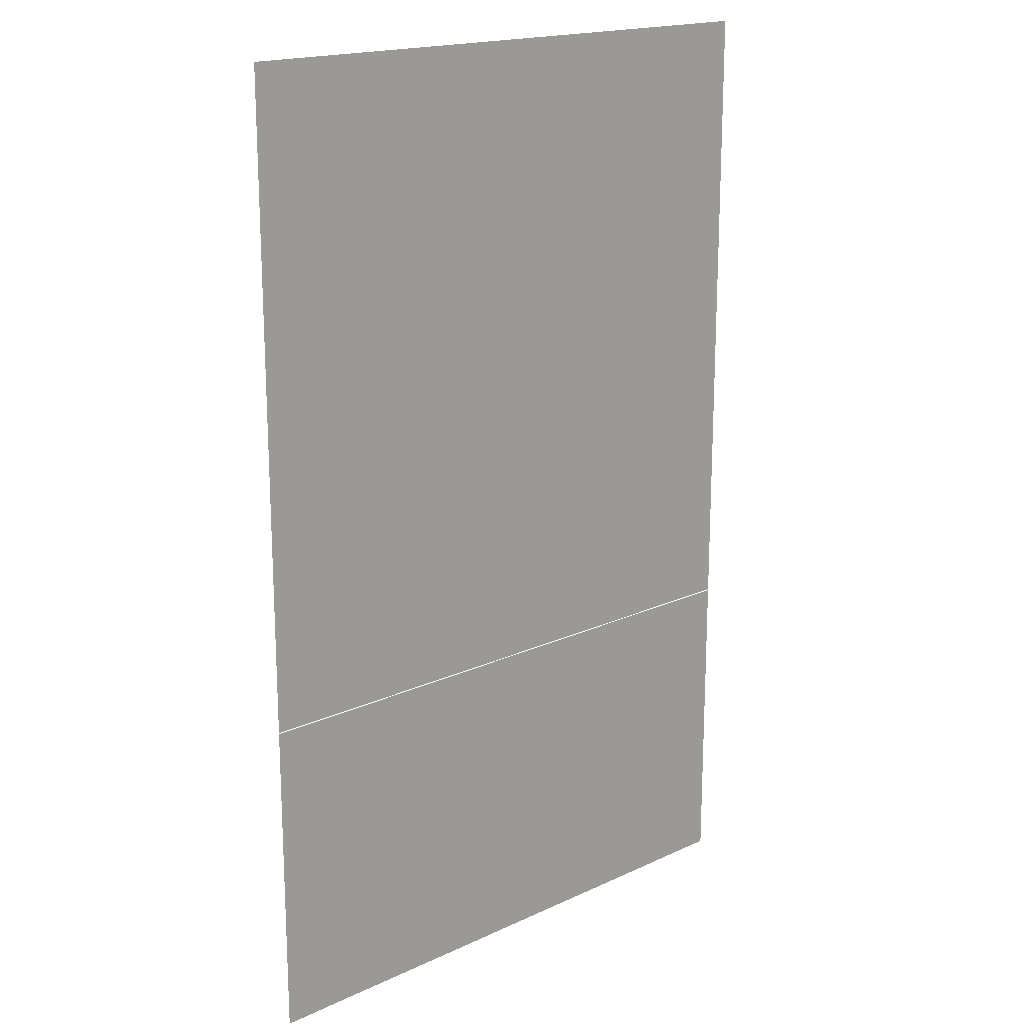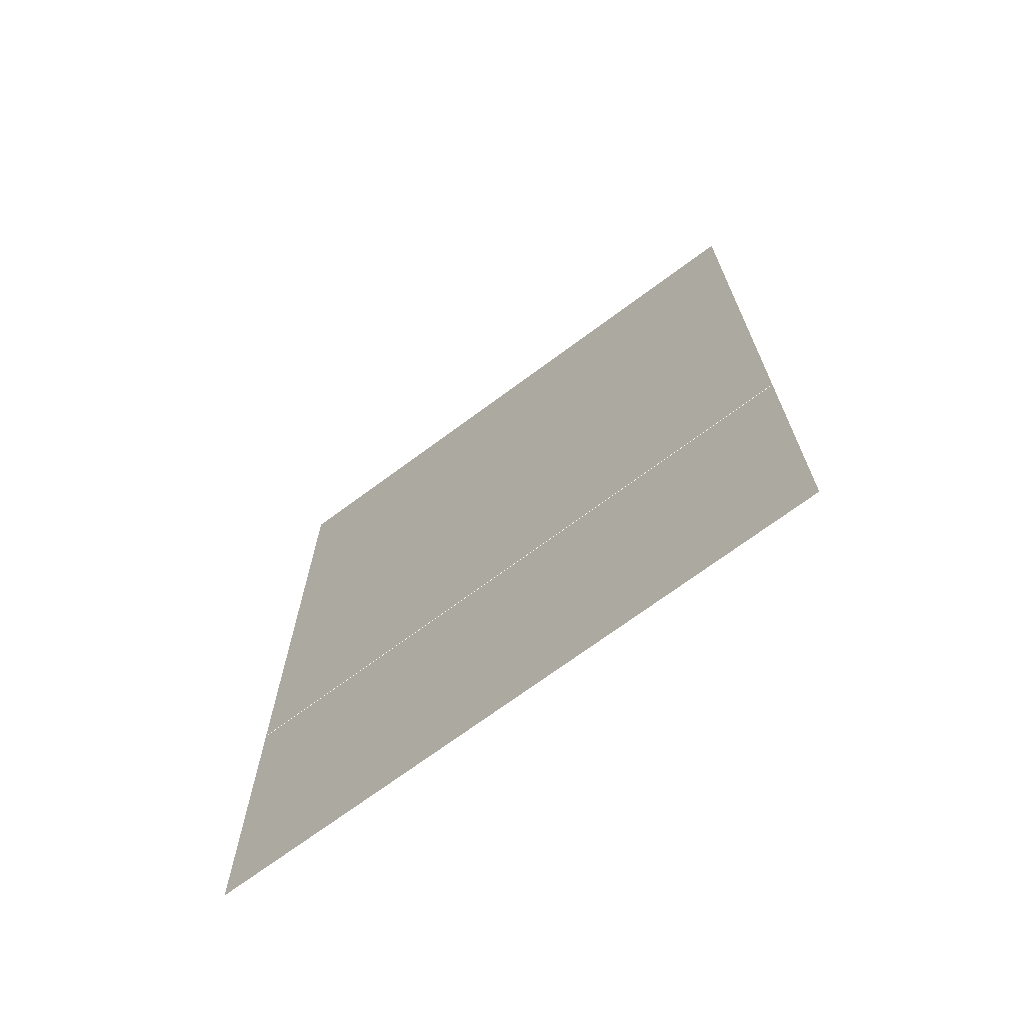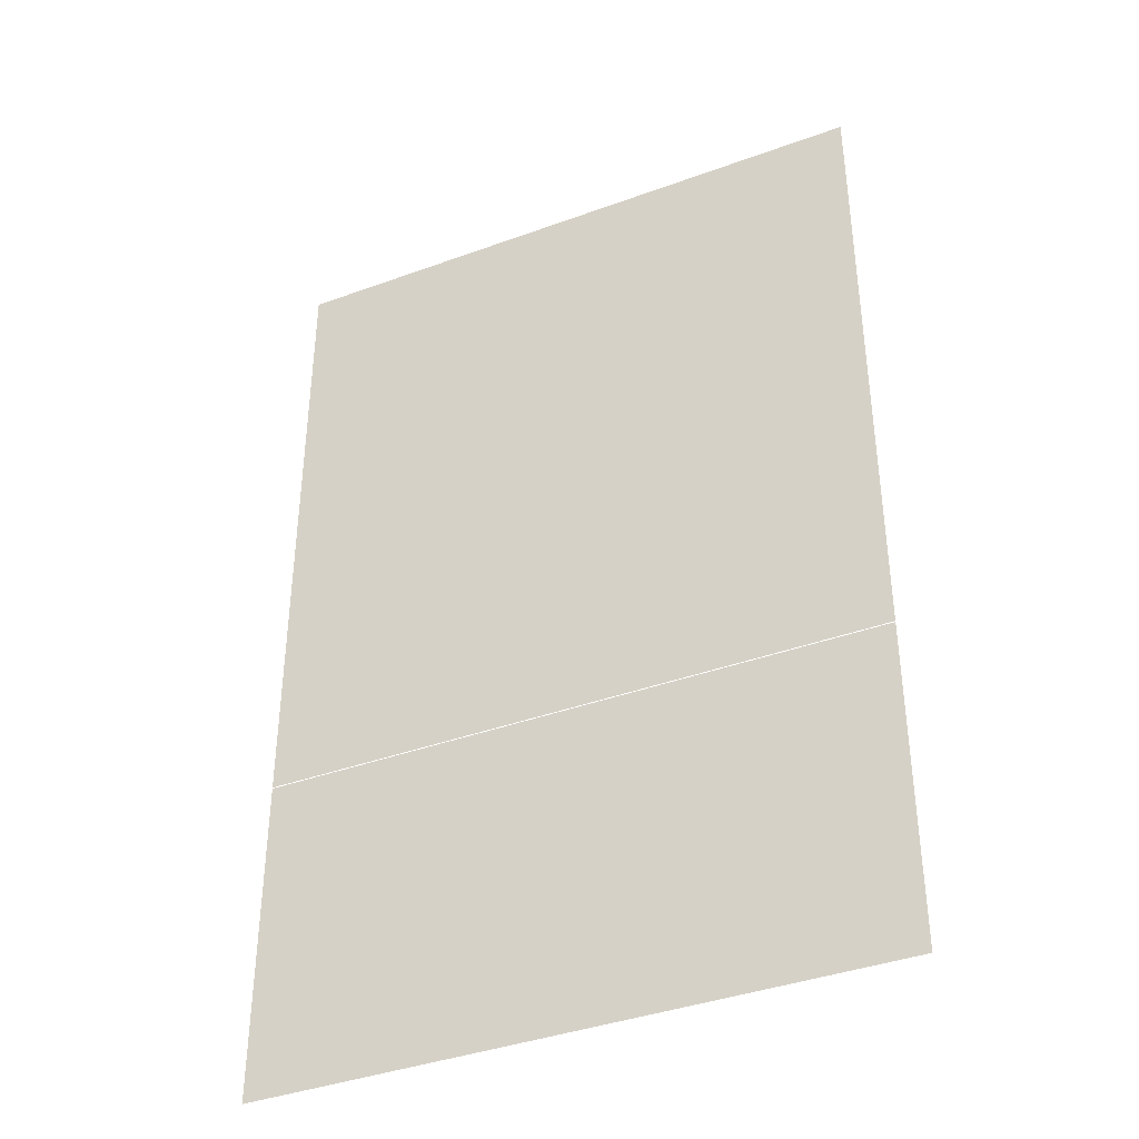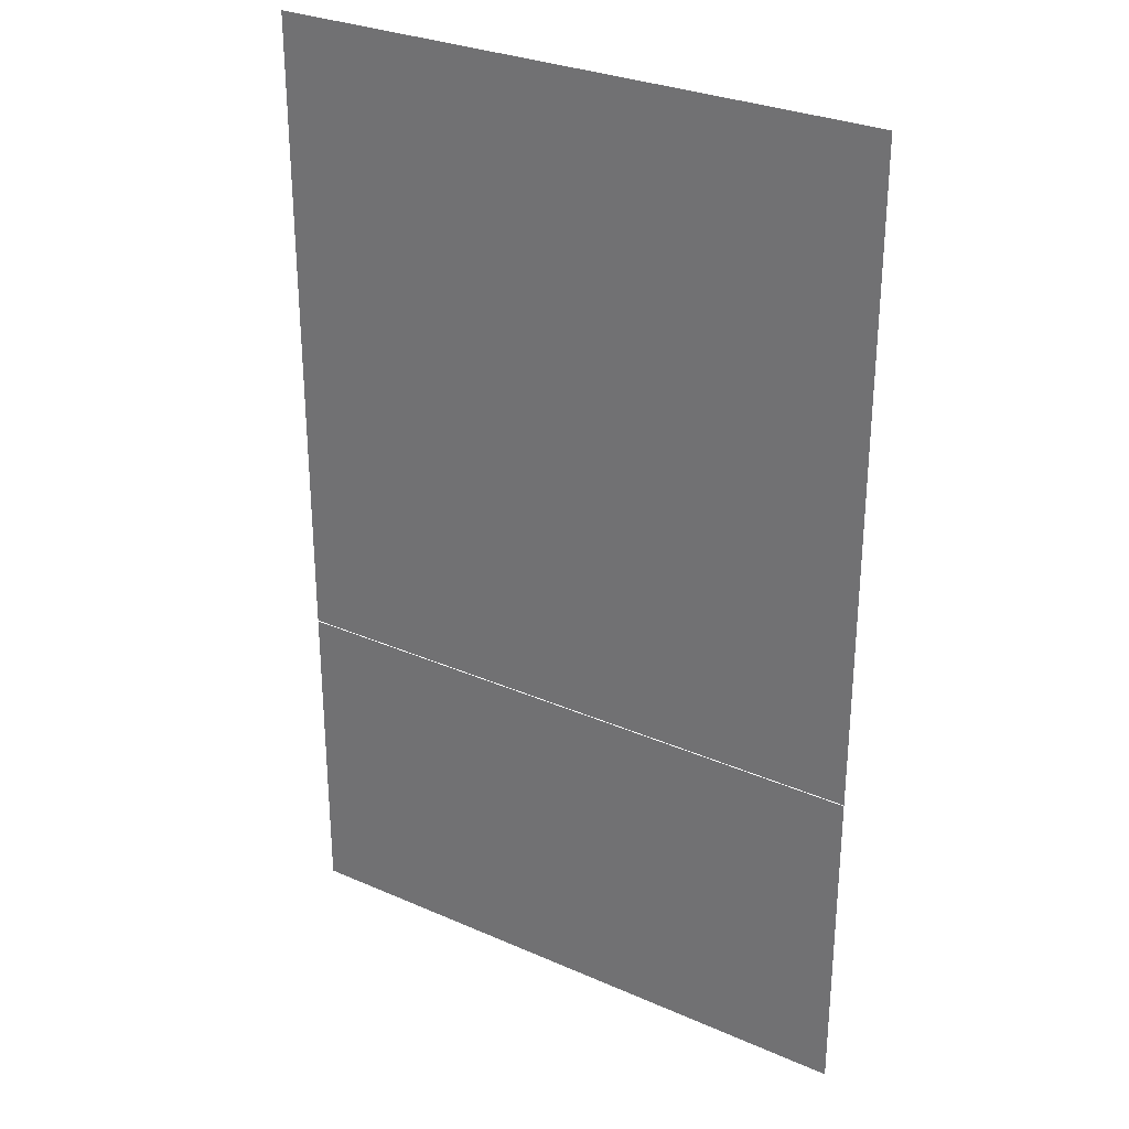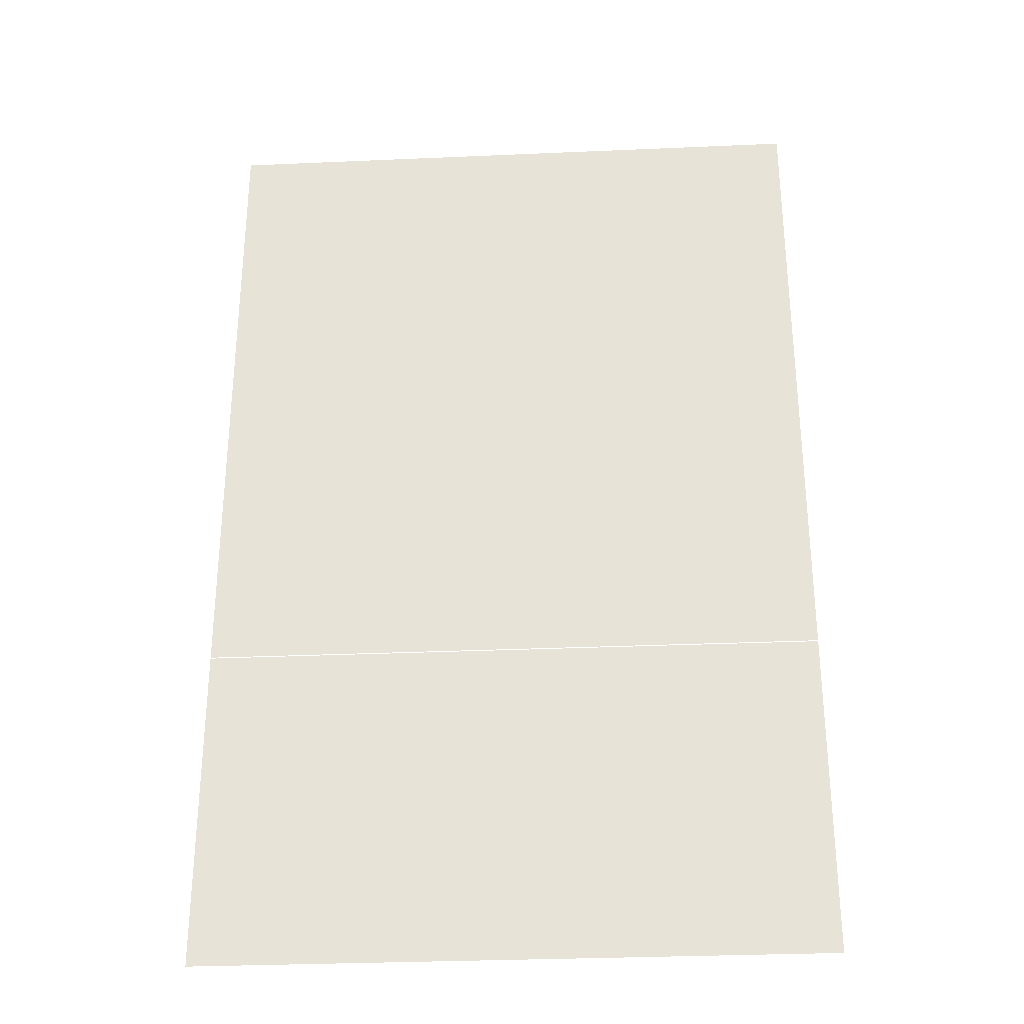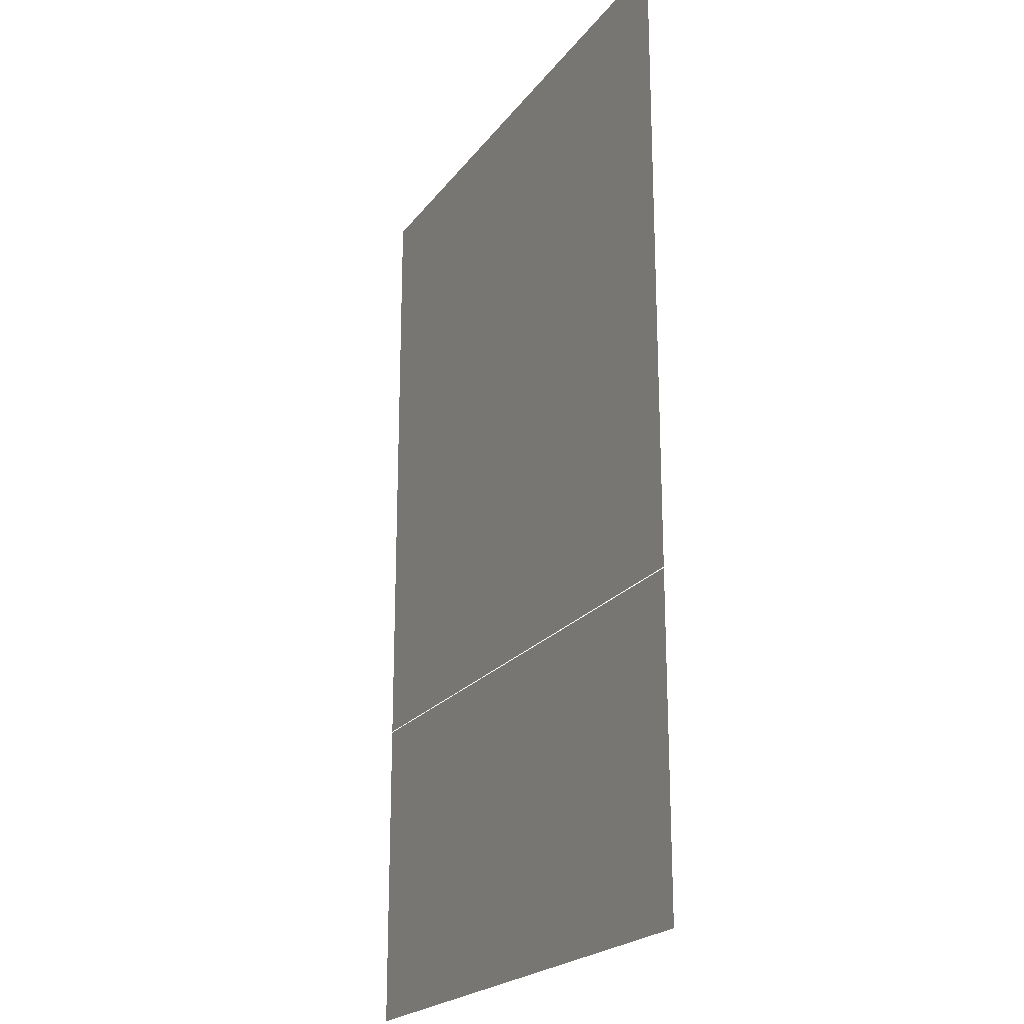
<metadata>
{"format":"obj","ext":"obj","renderer":"f3d","projection":"perspective","resolution":1024,"background":"white","views":[{"elev":18.0,"azim":-42.0,"up":"+Z"},{"elev":-71.2,"azim":36.5,"up":"+Z"},{"elev":-39.3,"azim":-155.5,"up":"+Z"},{"elev":29.4,"azim":-147.1,"up":"+Z"},{"elev":-30.9,"azim":-176.4,"up":"+Z"},{"elev":-21.5,"azim":63.6,"up":"+Z"}]}
</metadata>
<code>
v -5 -0 -2.632
v 5 -0 -2.632
v -5 0 -7.897
v 5 0 -7.897
g optionsPlane
f 1 2 3
f 3 2 4
v -5 -0 2.632
v 5 -0 2.632
v -5 0 -2.632
v 5 0 -2.632
g endGamePlane
f 5 6 7
f 7 6 8
v -5 -0 -7.915
v 5 -0 -7.915
v -5 0 -13.18
v 5 0 -13.18
g startGamePlane
f 9 10 11
f 11 10 12

</code>
